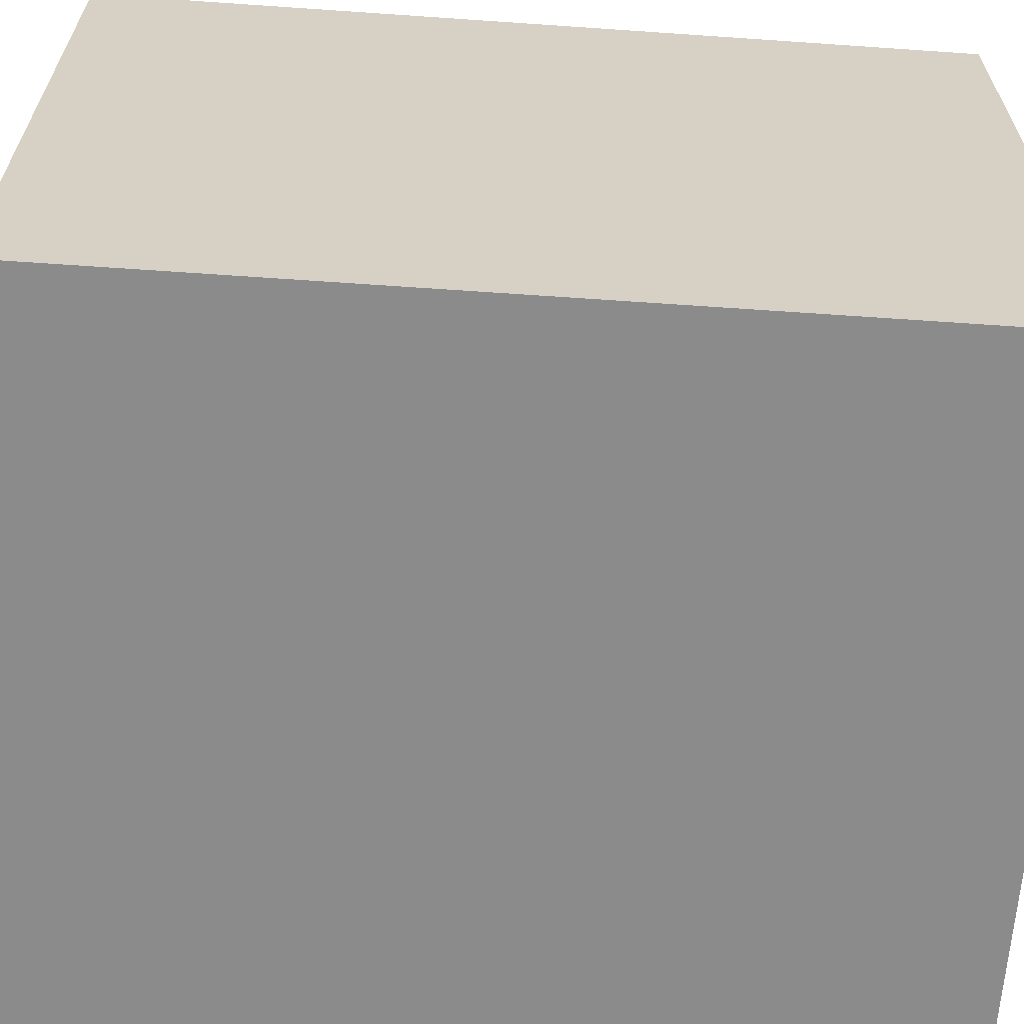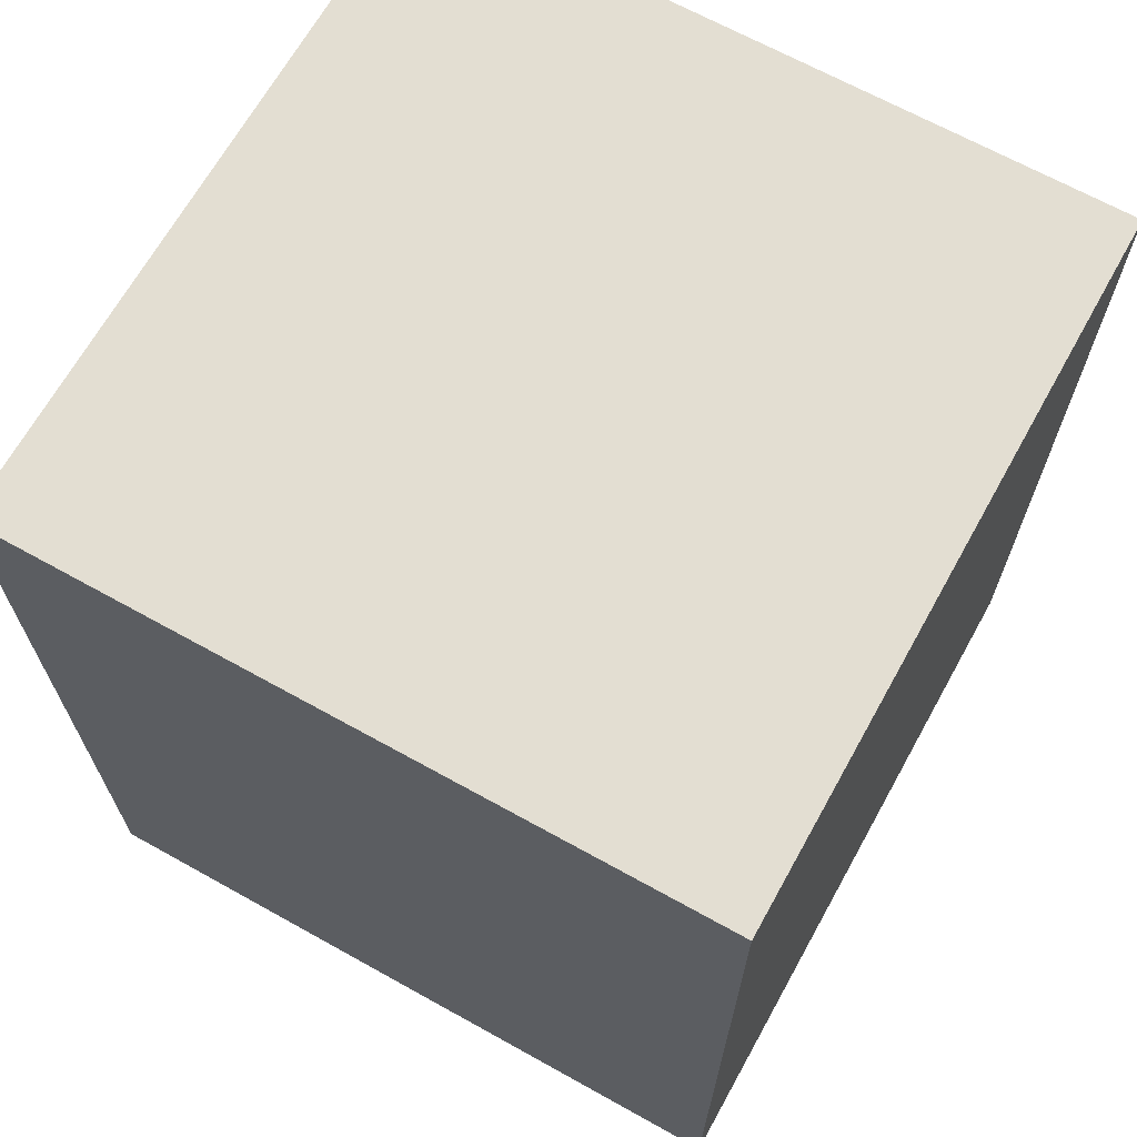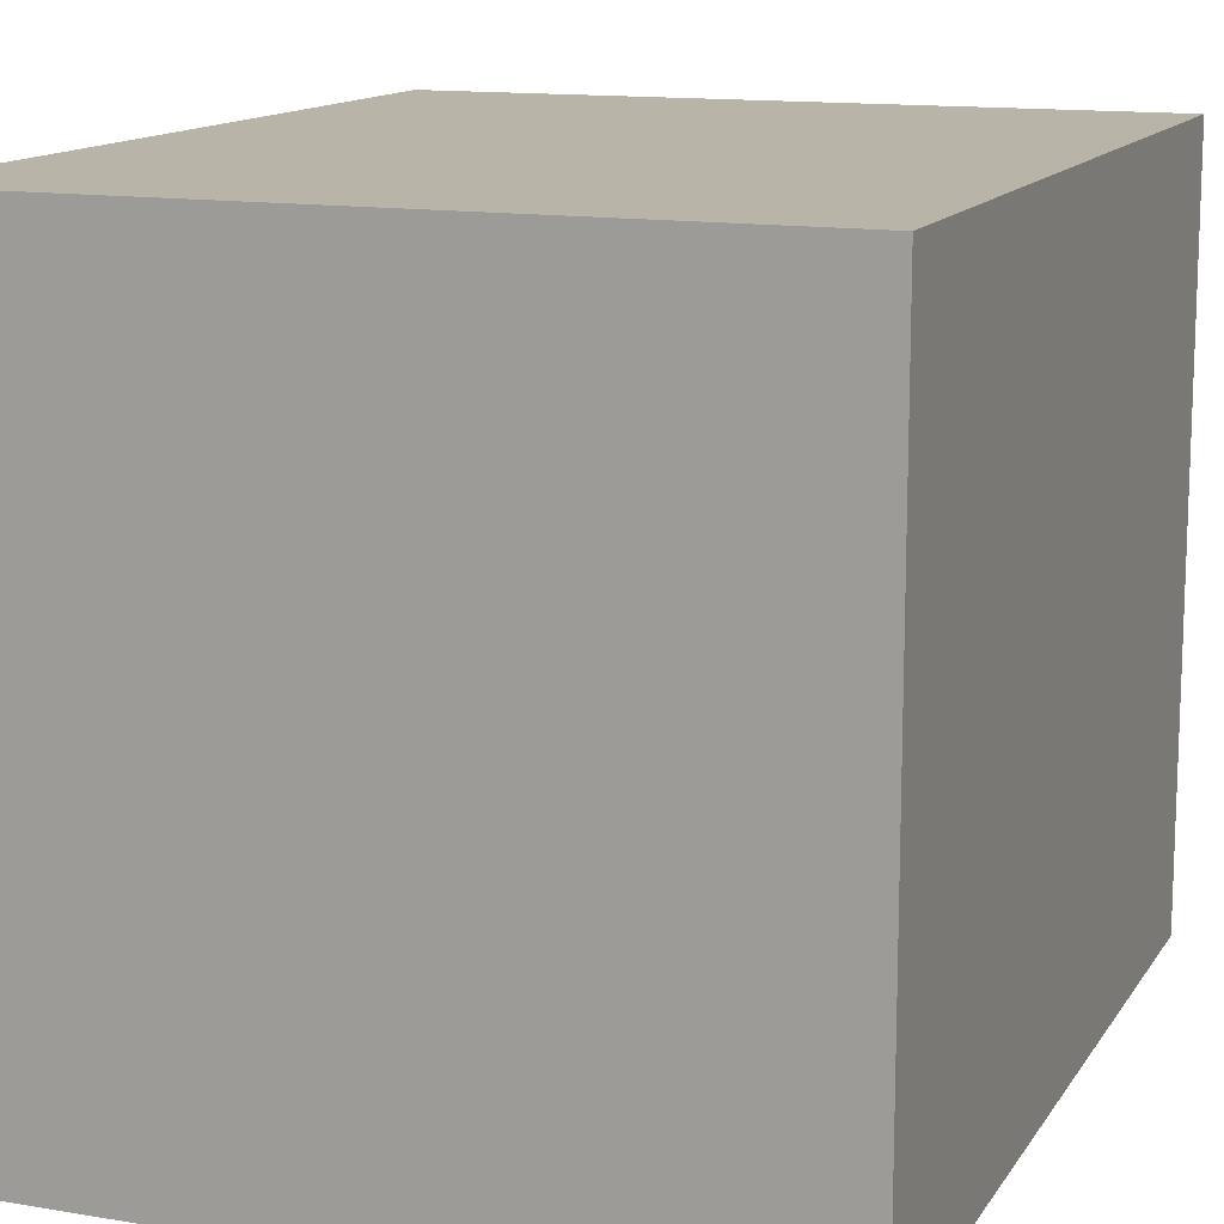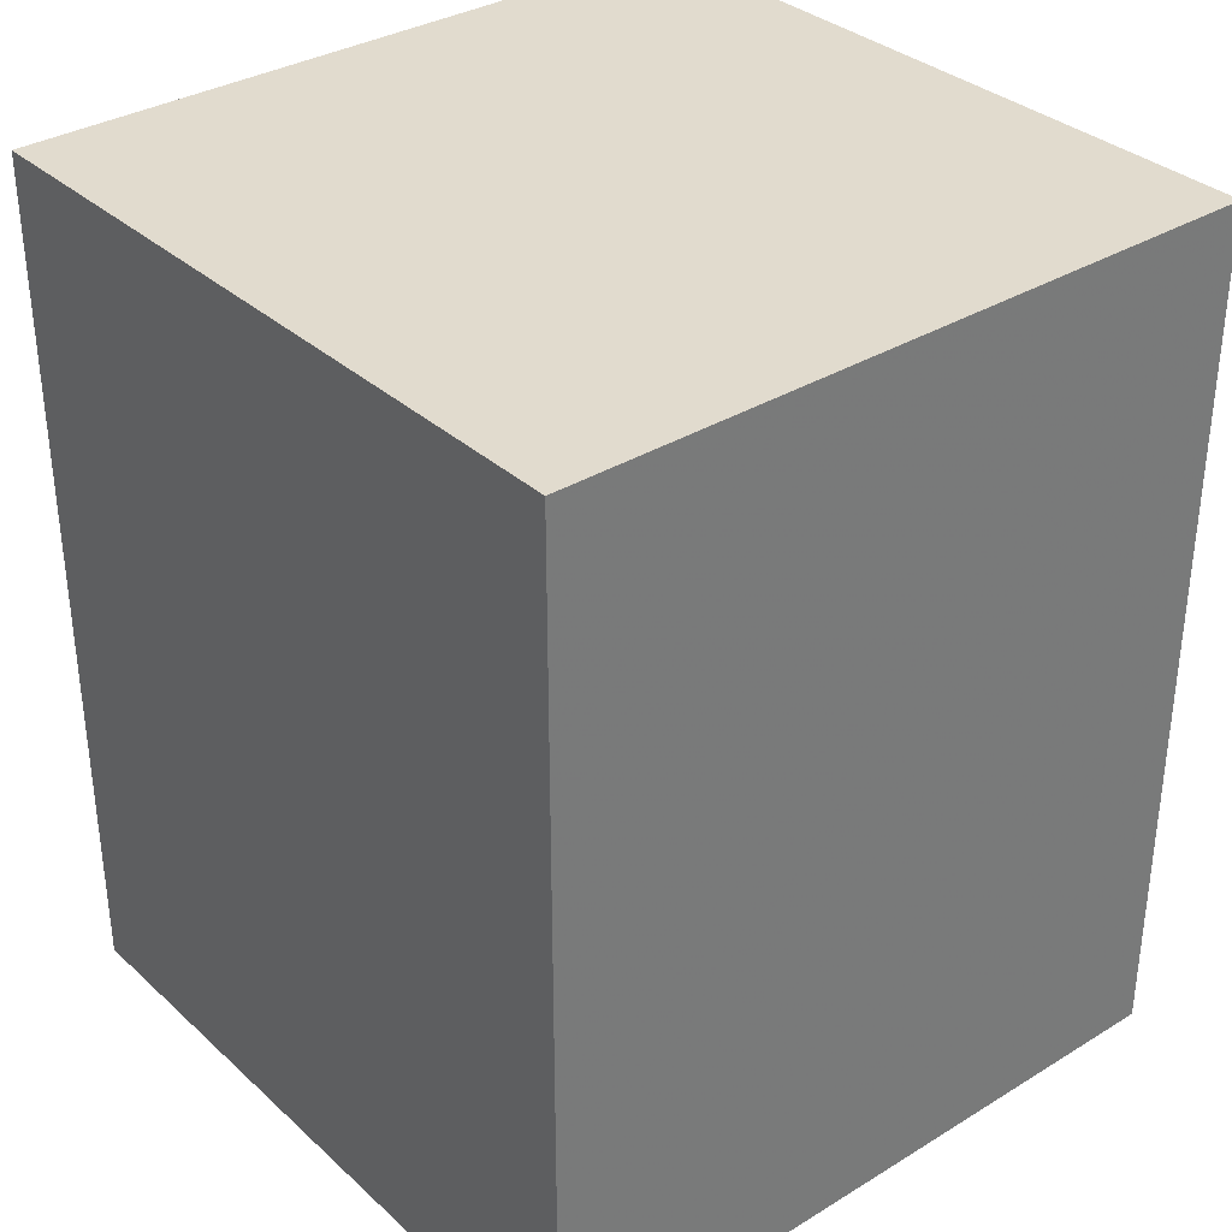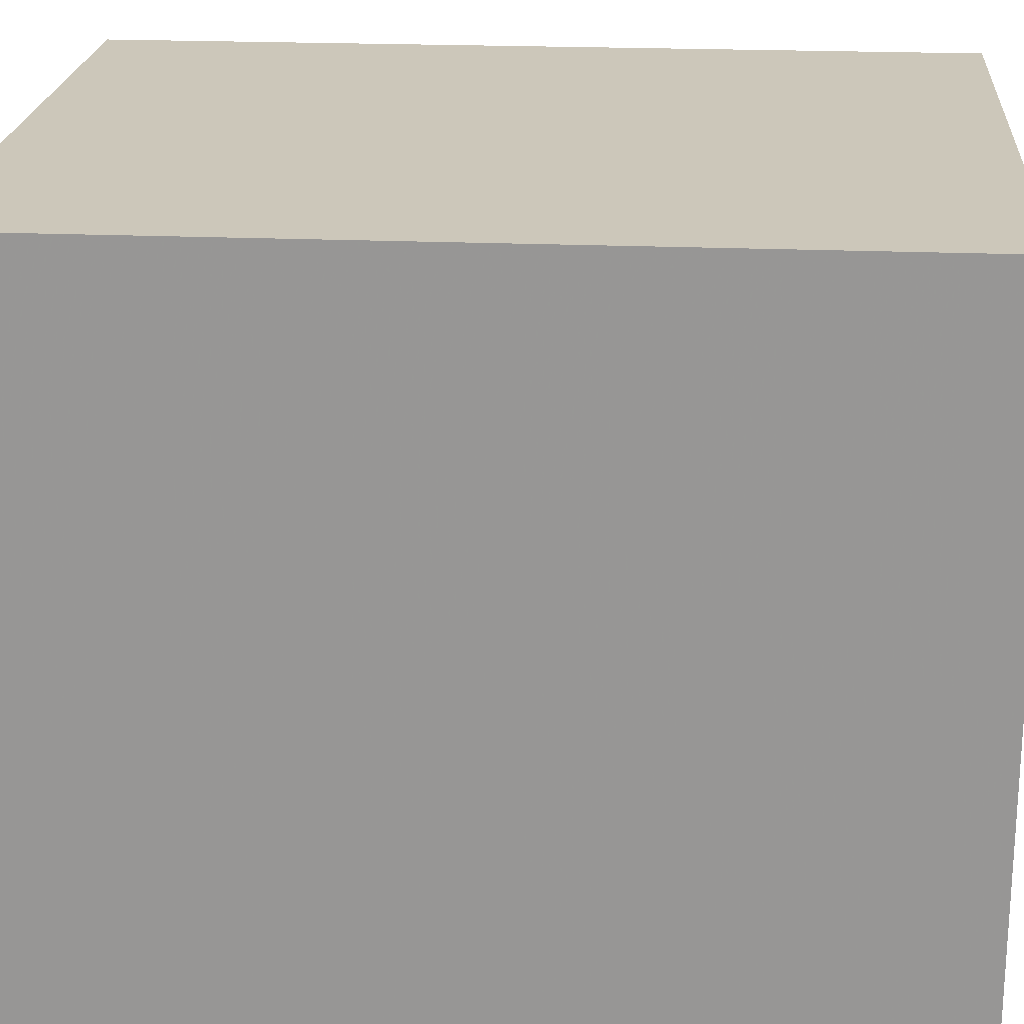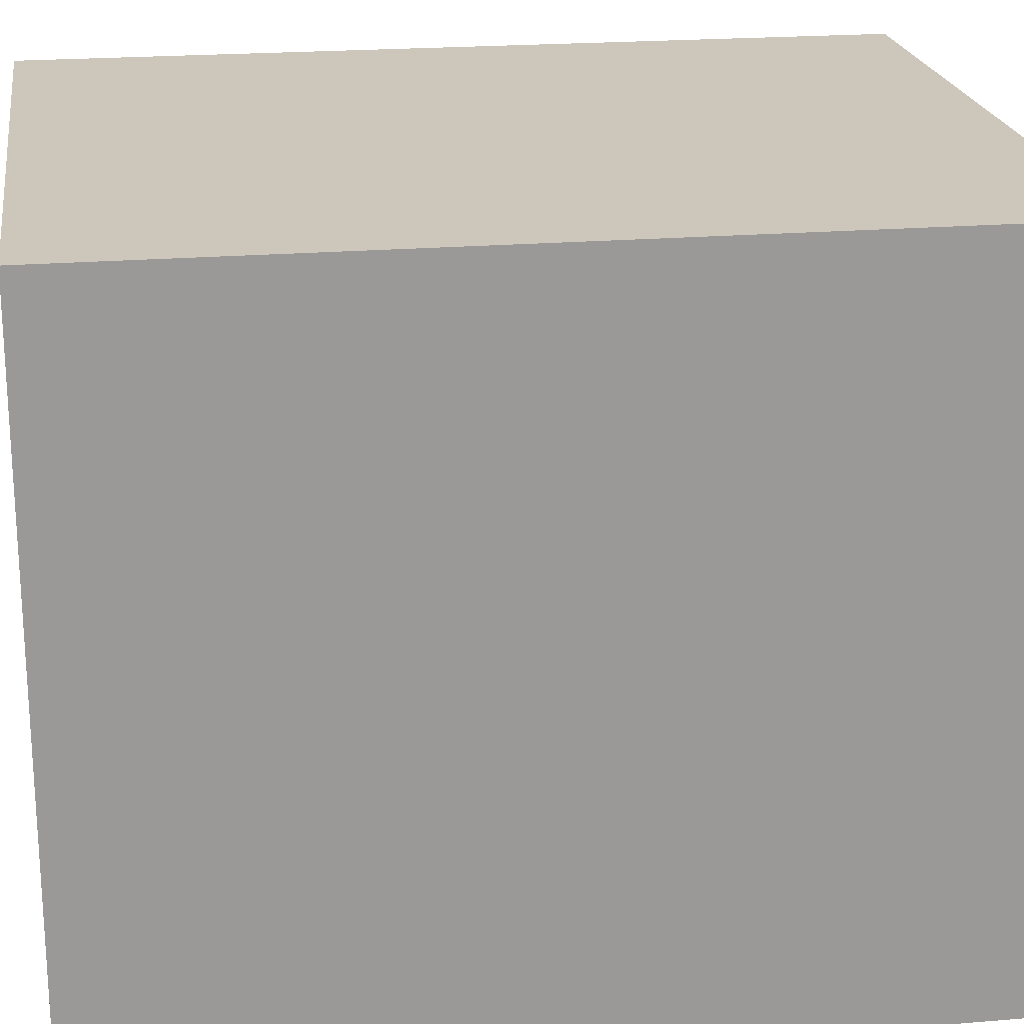
<metadata>
{"format":"obj","ext":"obj","renderer":"f3d","projection":"perspective","resolution":1024,"background":"white","views":[{"elev":-63.8,"azim":-94.0,"up":"+Z"},{"elev":67.4,"azim":119.1,"up":"+Y"},{"elev":13.3,"azim":21.0,"up":"+Z"},{"elev":33.9,"azim":-39.6,"up":"+Y"},{"elev":21.3,"azim":-85.6,"up":"+Z"},{"elev":21.3,"azim":-98.5,"up":"+Z"}]}
</metadata>
<code>
o Cube
v 1 -1 -1
v 1 -1 1
v -1 -1 1
v -1 -1 -1
v 1 1.436 -1
v 1 1.436 1
v -1 1.436 1
v -1 1.436 -1
f 2 4 1
f 8 6 5
f 5 2 1
f 6 3 2
f 7 4 3
f 1 8 5
f 2 3 4
f 8 7 6
f 5 6 2
f 6 7 3
f 7 8 4
f 1 4 8

</code>
